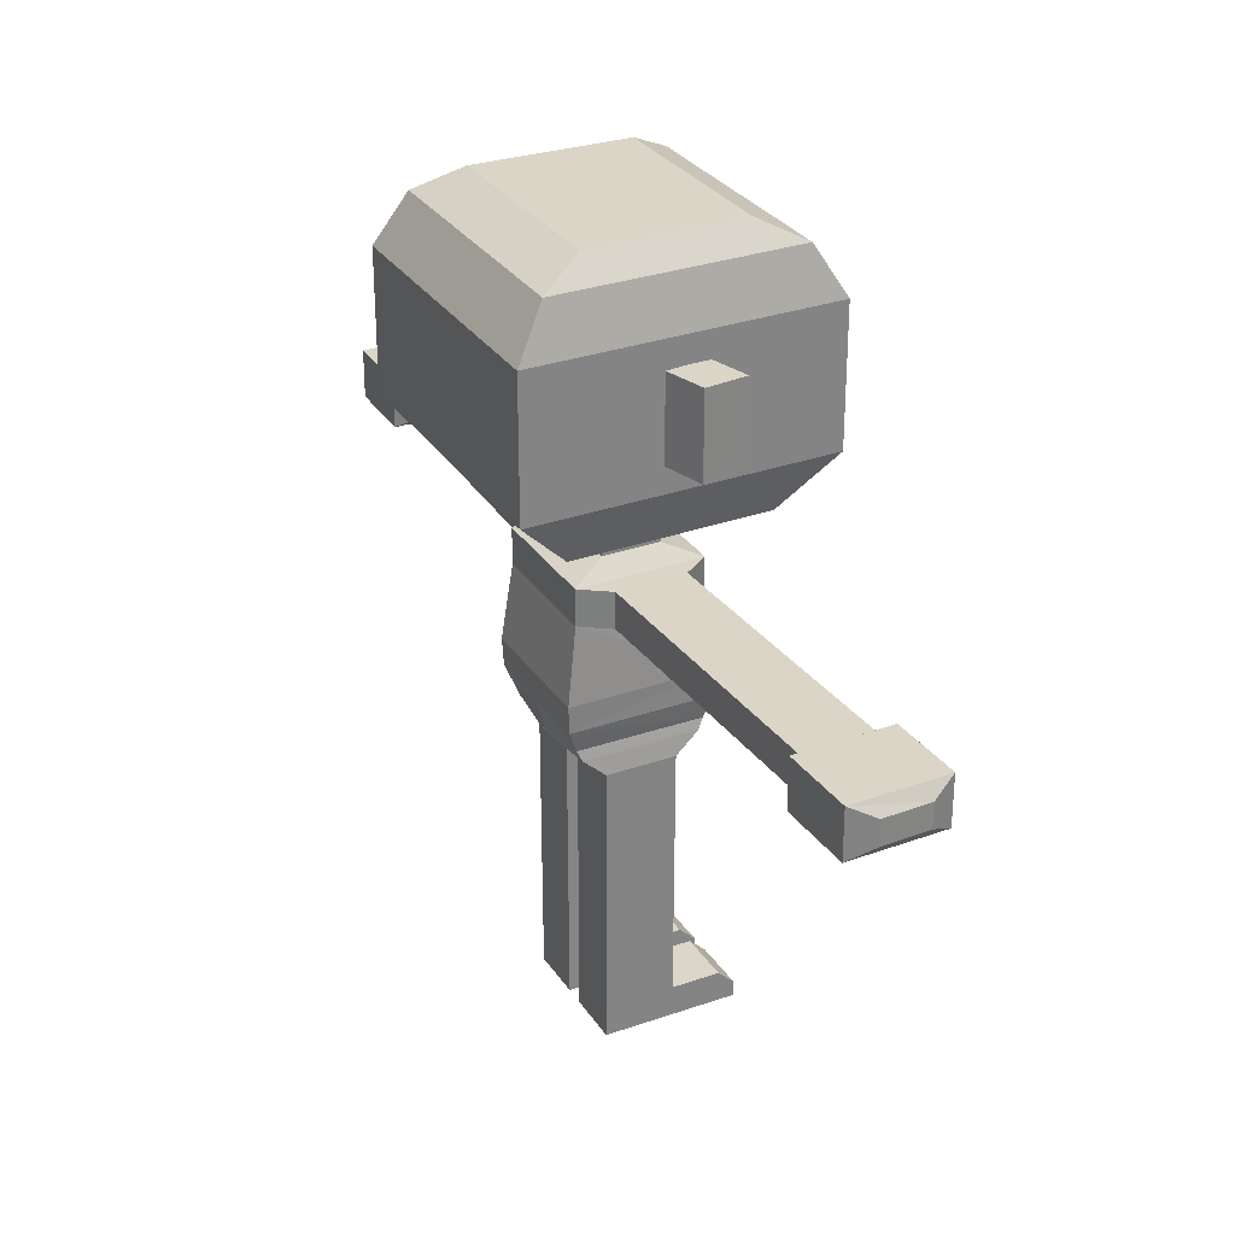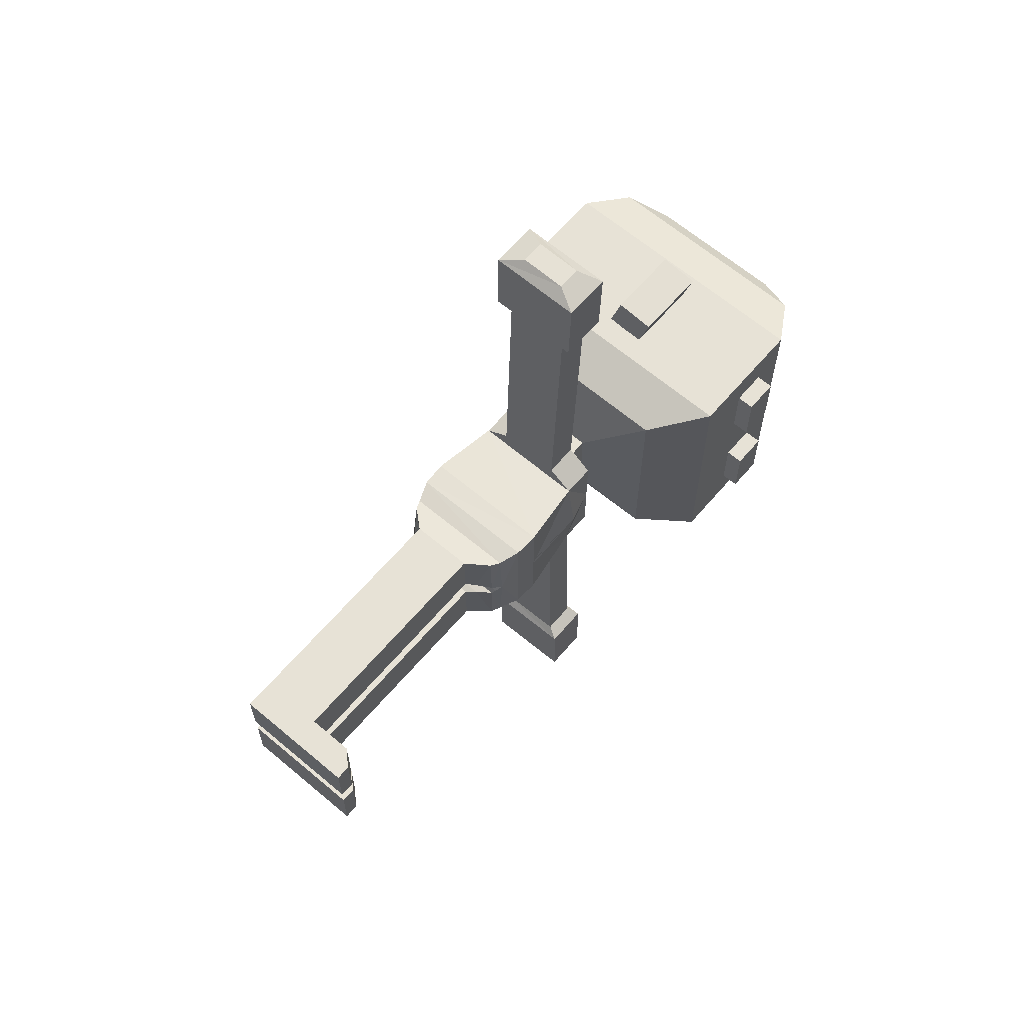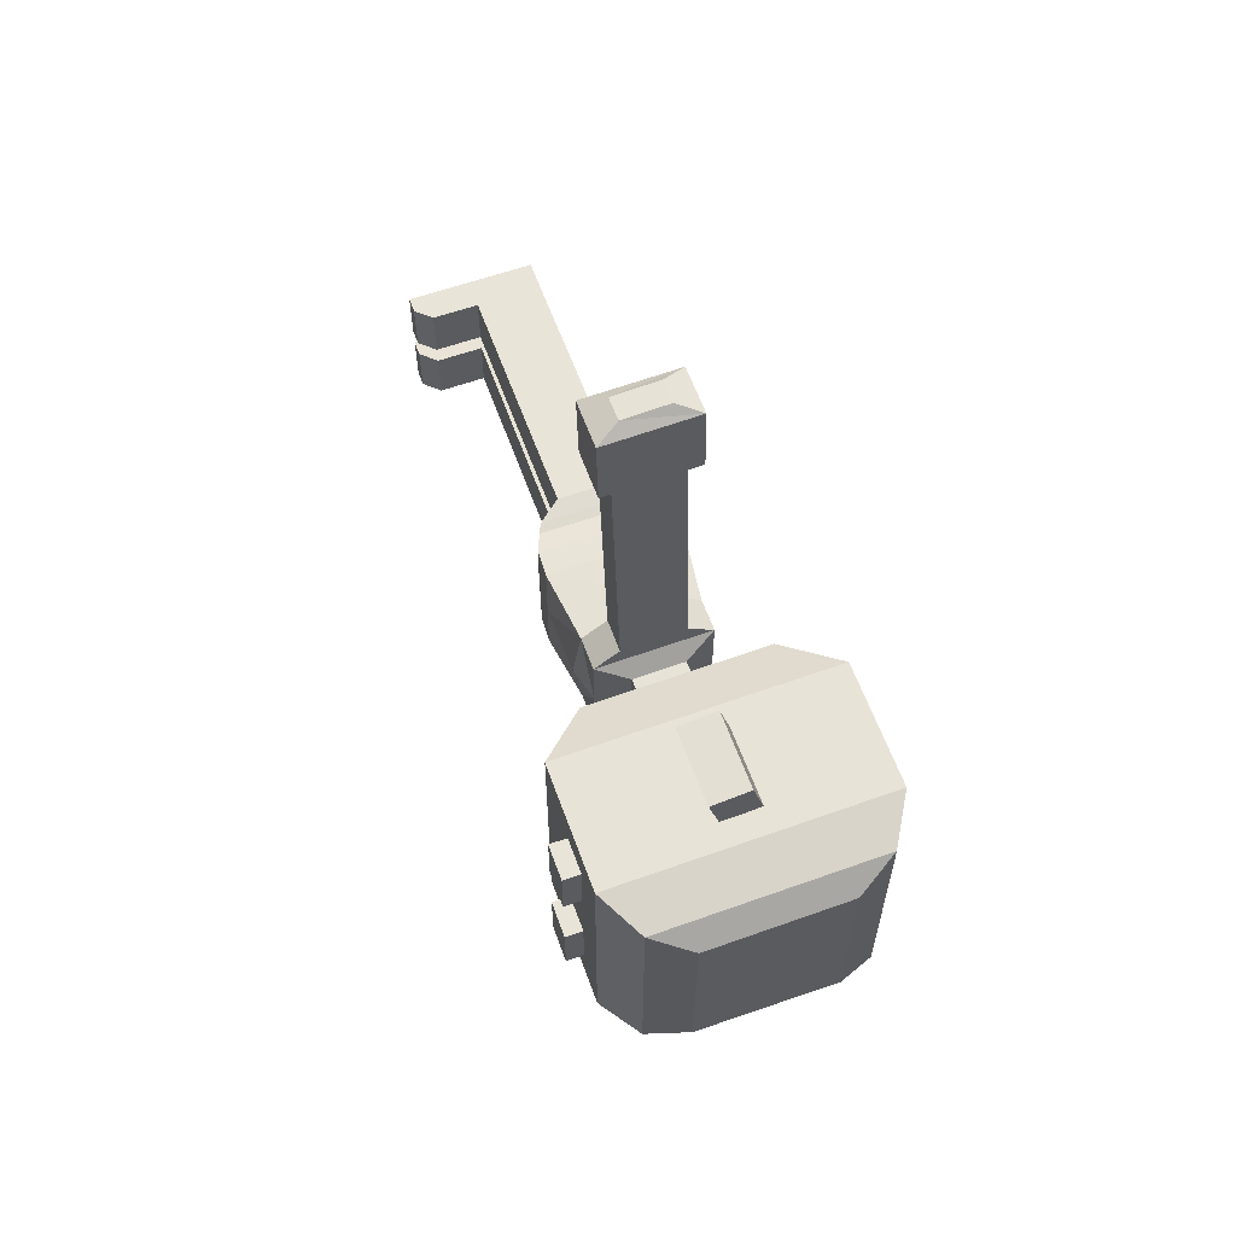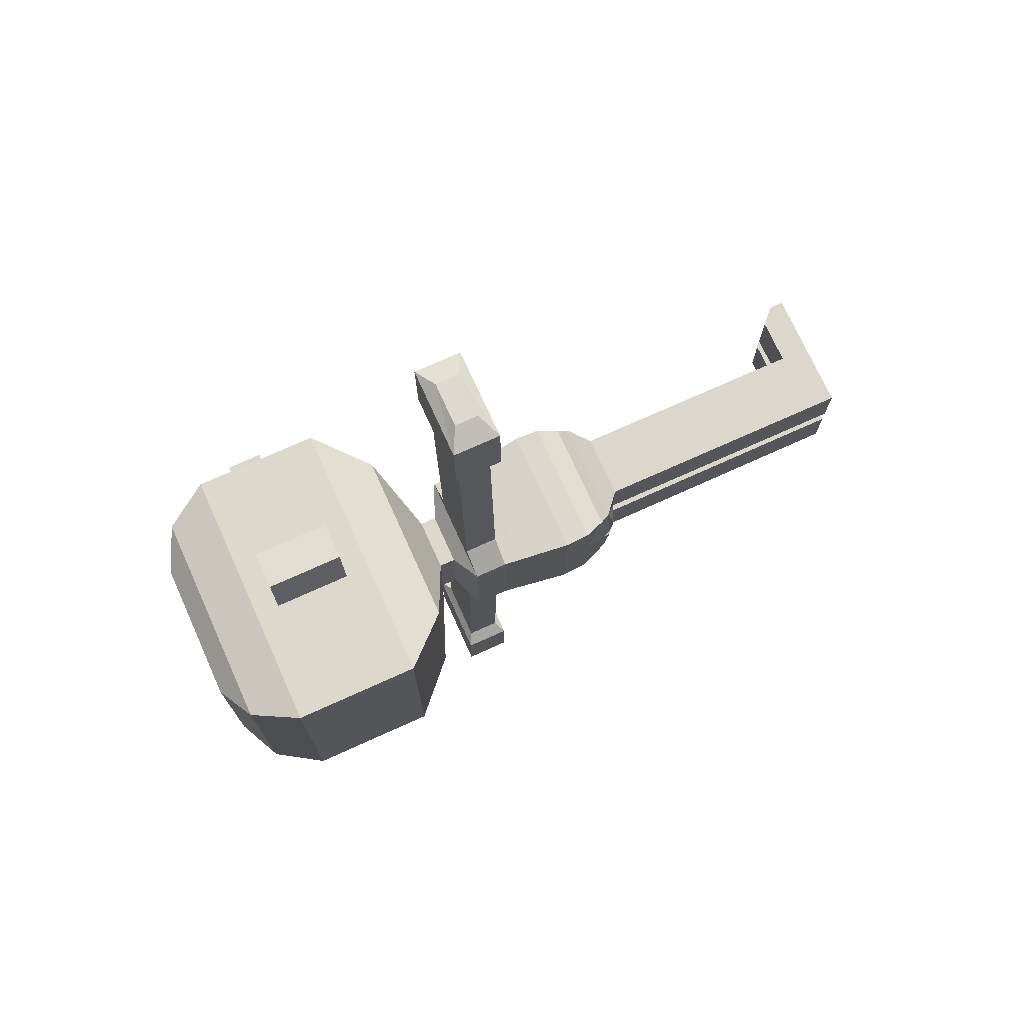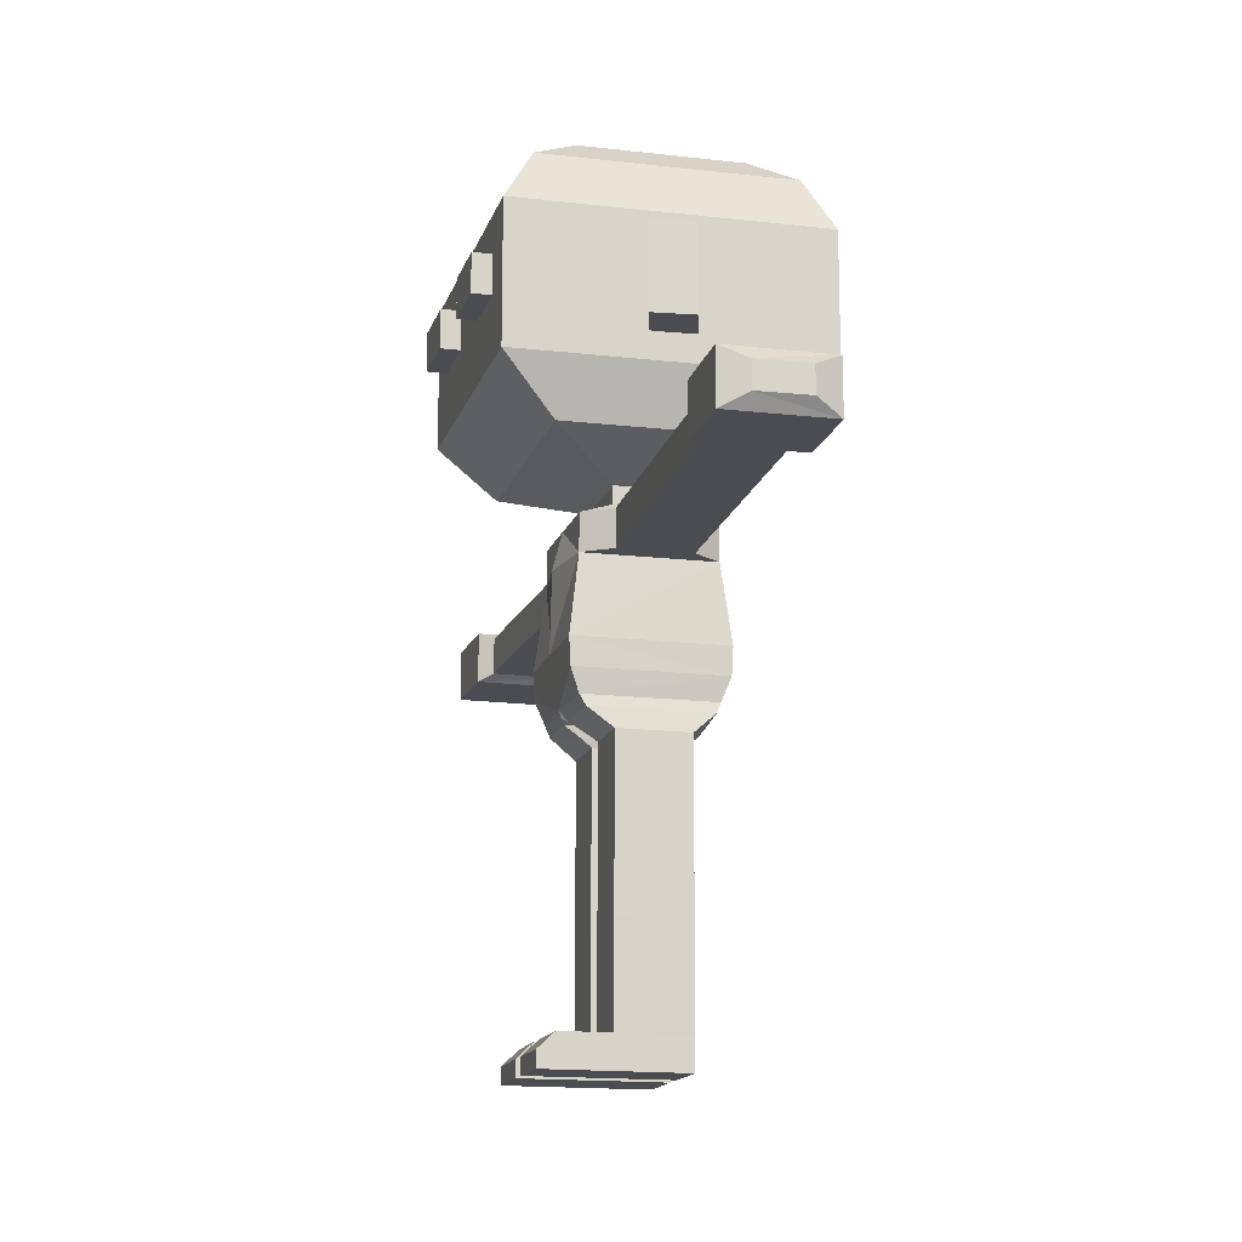
<metadata>
{"format":"obj","ext":"obj","renderer":"f3d","projection":"perspective","resolution":1024,"background":"white","views":[{"elev":29.5,"azim":-27.1,"up":"+Y"},{"elev":63.2,"azim":40.4,"up":"+Z"},{"elev":60.7,"azim":160.2,"up":"+Z"},{"elev":73.5,"azim":-114.3,"up":"+Z"},{"elev":-15.4,"azim":165.2,"up":"+Y"}]}
</metadata>
<code>
o Postac_Cube
v 1 7.042 -0.9679
v 1 5.042 -1
v -1 7.042 -1
v -1 5.042 -1
v 0.9408 4.861 -0.1148
v -1 4.83 -0.1148
v 0.9125 4.876 -1.035
v -0.9248 4.876 -1.034
v 0.6811 4.694 -0.149
v -0.8752 4.694 -0.149
v 0.5271 4.575 -1.086
v -0.58 4.575 -1.086
v 0.5271 4.58 -0.1823
v -0.58 4.58 -0.1823
v 0.5271 2.431 -1.075
v -0.58 2.431 -1.075
v 0.5271 2.435 -0.1714
v -0.58 2.435 -0.1714
v 0.5271 2.25 -1.074
v -0.58 2.25 -1.074
v 0.5271 2.254 -0.1704
v -0.58 2.254 -0.1704
v 0.5271 2.014 -1.073
v -0.58 2.014 -1.073
v 0.5271 2.019 -0.1692
v -0.58 2.019 -0.1692
v 0.5271 0.4882 -1.064
v -0.58 0.4882 -1.064
v 0.5271 0.4928 -0.1605
v -0.58 0.4928 -0.1605
v 0.5271 -0.01116 -1.063
v -0.58 -0.01116 -1.063
v 0.5271 -0.006567 -0.1592
v -0.58 -0.006567 -0.1592
v 1.309 0.4928 -0.1605
v 1.309 0.4882 -1.064
v 1.309 -0.006567 -0.1592
v 1.309 -0.01116 -1.063
v 1.57 0.2478 -0.1605
v 1.57 0.2432 -1.064
v 1.57 -0.006567 -0.1592
v 1.57 -0.01116 -1.063
v -1 7.617 -1
v 1 7.617 -0.9679
v -0.5522 7.042 -1.313
v 0.5622 7.042 -1.281
v -0.5522 7.617 -1.313
v 0.5622 7.617 -1.281
v -0.4538 7.855 -0.7225
v 0.4538 7.855 -0.708
v -0.4538 8.13 -0.7225
v 0.4538 8.13 -0.708
v -1.555 8.602 -1.897
v 1.555 8.602 -1.847
v -1.924 12.42 -2.052
v 1.924 12.42 -1.991
v -1.23 12.77 -1.674
v 1.23 12.77 -1.634
v -2.387 9.448 -2.277
v 2.387 9.448 -2.201
v -2.387 11.63 -2.277
v 2.387 11.63 -2.201
v -0.3384 9.871 -2.277
v 0.3384 9.871 -2.201
v -0.3384 11.21 -2.277
v 0.3384 11.21 -2.201
v 0.5316 11.21 -2.875
v 0.5316 9.871 -2.875
v -0.1452 9.871 -2.951
v -0.1452 11.21 -2.951
v 2.387 10.43 -0.5943
v 2.387 10.43 -1.579
v 2.387 11.03 -0.5943
v 2.387 11.03 -1.579
v 2.689 11.03 -1.579
v 2.689 10.43 -1.579
v 2.689 10.43 -0.5943
v 2.689 11.03 -0.5943
v 1.137 5.404 -1.062
v -1.137 5.404 -1.069
v 1.137 5.404 0.06824
v -1.137 5.404 0.06824
v 1.158 5.833 -1.065
v -1.158 5.833 -1.079
v 1.158 5.833 0.07839
v -1.158 5.833 0.07839
v 2.387 10.43 -1.086
v 2.387 11.03 -1.086
v 2.689 10.43 -1.086
v 2.689 11.03 -1.086
v 1 7.042 0.9679
v 1 5.042 1
v -1 7.042 1
v -1 5.042 1
v -1.027 4.97 0
v 1.15 7.042 0
v -1 7.042 0
v 1.042 5.042 0
v 0.9408 4.861 0.1148
v -1 4.83 0.1148
v 1 4.91 0
v -0.8482 4.9 0
v 0.9125 4.876 1.035
v -0.9248 4.876 1.034
v 0.6811 4.694 0.149
v -0.8752 4.694 0.149
v 0.5271 4.575 1.086
v -0.58 4.575 1.086
v 0.5271 4.58 0.1823
v -0.58 4.58 0.1823
v 0.5271 2.431 1.075
v -0.58 2.431 1.075
v 0.5271 2.435 0.1714
v -0.58 2.435 0.1714
v 0.5271 2.25 1.074
v -0.58 2.25 1.074
v 0.5271 2.254 0.1704
v -0.58 2.254 0.1704
v 0.5271 2.014 1.073
v -0.58 2.014 1.073
v 0.5271 2.019 0.1692
v -0.58 2.019 0.1692
v 0.5271 0.4882 1.064
v -0.58 0.4882 1.064
v 0.5271 0.4928 0.1605
v -0.58 0.4928 0.1605
v 0.5271 -0.01116 1.063
v -0.58 -0.01116 1.063
v 0.5271 -0.006567 0.1592
v -0.58 -0.006567 0.1592
v 1.309 0.4928 0.1605
v 1.309 0.4882 1.064
v 1.309 -0.006567 0.1592
v 1.309 -0.01116 1.063
v 1.57 0.2478 0.1605
v 1.57 0.2432 1.064
v 1.57 -0.006567 0.1592
v 1.57 -0.01116 1.063
v -1 7.617 0
v -1 7.617 1
v 1 7.617 0.9679
v 1 7.617 0
v -0.5522 7.042 1.313
v 0.5622 7.042 1.281
v -0.5522 7.617 1.313
v 0.5622 7.617 1.281
v -0.4867 7.042 3.591
v 0.6278 7.042 3.559
v -0.4867 7.617 3.591
v 0.6278 7.617 3.559
v -0.4815 7.042 3.771
v 0.633 7.042 3.739
v -0.4815 7.617 3.771
v 0.633 7.617 3.739
v -0.4762 7.042 3.954
v 0.6383 7.042 3.922
v -0.4762 7.617 3.954
v 0.6383 7.617 3.922
v -0.4193 7.042 5.933
v 0.6952 7.042 5.901
v -0.4193 7.617 5.933
v 0.6952 7.617 5.901
v -0.6351 6.929 6.082
v 0.9197 6.929 6.05
v -0.6351 7.731 6.082
v 0.9197 7.731 6.05
v -0.6092 6.929 7.338
v 0.9456 6.929 7.306
v -0.6092 7.731 7.338
v 0.9456 7.731 7.306
v -0.2136 7.131 7.505
v 0.5568 7.131 7.473
v -0.2136 7.529 7.505
v 0.5568 7.529 7.473
v -0.4538 7.855 0
v -0.4538 7.855 0.7225
v 0.4538 7.855 0.708
v 0.4538 7.855 0
v -0.4538 8.13 0
v -0.4538 8.13 0.7225
v 0.4538 8.13 0.708
v 0.4538 8.13 0
v -1.555 8.602 0
v -1.555 8.602 1.897
v 1.555 8.602 1.847
v 1.555 8.602 0
v -1.924 12.42 0
v -1.924 12.42 2.052
v 1.924 12.42 1.991
v 1.924 12.42 0
v -1.23 12.77 0
v -1.23 12.77 1.674
v 1.23 12.77 1.634
v 1.23 12.77 0
v 2.387 9.448 0
v -2.387 9.448 0
v -2.387 9.448 2.277
v 2.387 9.448 2.201
v 2.387 11.63 0
v -2.387 11.63 2.277
v -2.387 11.63 0
v 2.387 11.63 2.201
v -0.3384 9.871 2.277
v 0.3384 9.871 2.201
v -0.3384 11.21 2.277
v 0.3384 11.21 2.201
v 0.5316 11.21 2.875
v 0.5316 9.871 2.875
v -0.1452 9.871 2.951
v -0.1452 11.21 2.951
v 2.387 10.43 0.5943
v 2.387 10.43 1.579
v 2.387 11.03 0.5943
v 2.387 11.03 1.579
v 2.689 11.03 1.579
v 2.689 10.43 1.579
v 2.689 10.43 0.5943
v 2.689 11.03 0.5943
v 1.137 5.404 1.062
v -1.137 5.404 1.069
v 1.137 5.404 -0.06824
v -1.137 5.404 -0.06824
v 1.158 5.833 1.065
v -1.158 5.833 1.079
v 1.158 5.833 -0.07839
v -1.158 5.833 -0.07839
v 2.387 10.43 1.086
v 2.387 11.03 1.086
v 2.689 10.43 1.086
v 2.689 11.03 1.086
f 86 3 84
f 3 83 84
f 1 85 83
f 1 142 96
f 5 102 6
f 98 5 2
f 95 6 102
f 5 7 2
f 8 11 12
f 6 9 5
f 6 8 10
f 4 7 8
f 12 18 14
f 8 14 10
f 9 14 13
f 9 11 7
f 17 19 15
f 14 17 13
f 13 15 11
f 11 16 12
f 20 26 22
f 15 20 16
f 16 22 18
f 18 21 17
f 26 29 25
f 22 25 21
f 19 25 23
f 19 24 20
f 29 36 27
f 25 27 23
f 23 28 24
f 26 28 30
f 31 34 32
f 27 32 28
f 28 34 30
f 30 33 29
f 37 39 35
f 27 38 31
f 33 35 29
f 31 37 33
f 40 41 42
f 36 39 40
f 38 40 42
f 38 41 37
f 97 43 3
f 43 48 47
f 1 48 44
f 3 46 1
f 43 45 3
f 50 182 178
f 44 49 50
f 142 50 178
f 139 49 43
f 52 186 182
f 175 51 49
f 49 52 50
f 51 183 53
f 51 54 52
f 190 58 194
f 62 55 56
f 199 56 190
f 201 55 61
f 58 191 194
f 187 57 55
f 56 57 58
f 53 196 59
f 54 195 186
f 53 60 54
f 196 61 59
f 60 199 195
f 59 62 60
f 66 63 64
f 69 67 68
f 66 70 65
f 64 69 68
f 65 69 63
f 64 67 66
f 88 72 87
f 76 90 89
f 71 78 73
f 74 76 72
f 73 90 88
f 72 89 87
f 79 98 2
f 80 2 4
f 82 4 95
f 83 81 79
f 80 83 79
f 86 80 82
f 87 77 71
f 88 75 74
f 89 78 77
f 73 87 71
f 226 93 97
f 223 93 224
f 225 91 223
f 98 102 95
f 142 91 96
f 102 99 100
f 99 98 92
f 95 100 94
f 103 99 92
f 104 107 103
f 105 100 99
f 100 104 94
f 94 103 92
f 114 108 110
f 110 104 106
f 105 110 106
f 107 105 103
f 115 113 111
f 113 110 109
f 111 109 107
f 112 107 108
f 122 116 118
f 116 111 112
f 118 112 114
f 117 114 113
f 125 122 121
f 121 118 117
f 115 121 117
f 120 115 116
f 132 125 123
f 123 121 119
f 124 119 120
f 122 124 120
f 130 127 128
f 128 123 124
f 130 124 126
f 129 126 125
f 135 133 131
f 134 123 127
f 131 129 125
f 133 127 129
f 136 137 135
f 132 135 131
f 134 136 132
f 137 134 133
f 175 142 139
f 140 97 93
f 140 146 141
f 97 142 96
f 150 144 146
f 146 91 141
f 144 93 91
f 143 140 93
f 152 147 148
f 148 143 144
f 147 145 143
f 149 146 145
f 155 153 151
f 151 149 147
f 153 150 149
f 154 148 150
f 162 156 158
f 157 154 153
f 158 152 154
f 156 151 152
f 163 161 159
f 160 155 156
f 159 157 155
f 161 158 157
f 169 166 165
f 161 166 162
f 162 164 160
f 164 159 160
f 170 172 168
f 170 164 166
f 168 163 164
f 167 165 163
f 174 171 172
f 172 167 168
f 171 169 167
f 169 174 170
f 182 177 178
f 141 176 140
f 142 177 141
f 176 139 140
f 186 181 182
f 180 175 176
f 179 178 175
f 181 176 177
f 187 199 201
f 180 183 179
f 183 182 179
f 185 180 181
f 190 193 189
f 202 188 200
f 199 189 202
f 188 201 200
f 193 191 192
f 192 187 188
f 191 190 187
f 189 192 188
f 184 196 183
f 195 185 186
f 198 184 185
f 196 186 183
f 200 196 197
f 199 198 195
f 202 197 198
f 201 195 196
f 203 206 204
f 207 209 208
f 210 206 205
f 204 209 203
f 209 205 203
f 207 204 206
f 212 228 227
f 230 216 229
f 218 211 213
f 216 214 212
f 230 213 228
f 229 212 227
f 98 219 92
f 92 220 94
f 94 222 95
f 221 223 219
f 220 223 224
f 220 226 222
f 217 227 211
f 215 228 214
f 218 229 217
f 227 213 211
f 86 97 3
f 3 1 83
f 1 96 85
f 1 44 142
f 5 101 102
f 98 101 5
f 95 4 6
f 5 9 7
f 8 7 11
f 6 10 9
f 6 4 8
f 4 2 7
f 12 16 18
f 8 12 14
f 9 10 14
f 9 13 11
f 17 21 19
f 14 18 17
f 13 17 15
f 11 15 16
f 20 24 26
f 15 19 20
f 16 20 22
f 18 22 21
f 26 30 29
f 22 26 25
f 19 21 25
f 19 23 24
f 29 35 36
f 25 29 27
f 23 27 28
f 26 24 28
f 31 33 34
f 27 31 32
f 28 32 34
f 30 34 33
f 37 41 39
f 27 36 38
f 33 37 35
f 31 38 37
f 40 39 41
f 36 35 39
f 38 36 40
f 38 42 41
f 97 139 43
f 43 44 48
f 1 46 48
f 3 45 46
f 43 47 45
f 50 52 182
f 44 43 49
f 142 44 50
f 139 175 49
f 52 54 186
f 175 179 51
f 49 51 52
f 51 179 183
f 51 53 54
f 190 56 58
f 62 61 55
f 199 62 56
f 201 187 55
f 58 57 191
f 187 191 57
f 56 55 57
f 53 183 196
f 54 60 195
f 53 59 60
f 196 201 61
f 60 62 199
f 59 61 62
f 66 65 63
f 69 70 67
f 66 67 70
f 64 63 69
f 65 70 69
f 64 68 67
f 88 74 72
f 76 75 90
f 71 77 78
f 74 75 76
f 73 78 90
f 72 76 89
f 79 81 98
f 80 79 2
f 82 80 4
f 83 85 81
f 80 84 83
f 86 84 80
f 87 89 77
f 88 90 75
f 89 90 78
f 73 88 87
f 226 224 93
f 223 91 93
f 225 96 91
f 98 101 102
f 142 141 91
f 102 101 99
f 99 101 98
f 95 102 100
f 103 105 99
f 104 108 107
f 105 106 100
f 100 106 104
f 94 104 103
f 114 112 108
f 110 108 104
f 105 109 110
f 107 109 105
f 115 117 113
f 113 114 110
f 111 113 109
f 112 111 107
f 122 120 116
f 116 115 111
f 118 116 112
f 117 118 114
f 125 126 122
f 121 122 118
f 115 119 121
f 120 119 115
f 132 131 125
f 123 125 121
f 124 123 119
f 122 126 124
f 130 129 127
f 128 127 123
f 130 128 124
f 129 130 126
f 135 137 133
f 134 132 123
f 131 133 129
f 133 134 127
f 136 138 137
f 132 136 135
f 134 138 136
f 137 138 134
f 175 178 142
f 140 139 97
f 140 145 146
f 97 139 142
f 150 148 144
f 146 144 91
f 144 143 93
f 143 145 140
f 152 151 147
f 148 147 143
f 147 149 145
f 149 150 146
f 155 157 153
f 151 153 149
f 153 154 150
f 154 152 148
f 162 160 156
f 157 158 154
f 158 156 152
f 156 155 151
f 163 165 161
f 160 159 155
f 159 161 157
f 161 162 158
f 169 170 166
f 161 165 166
f 162 166 164
f 164 163 159
f 170 174 172
f 170 168 164
f 168 167 163
f 167 169 165
f 174 173 171
f 172 171 167
f 171 173 169
f 169 173 174
f 182 181 177
f 141 177 176
f 142 178 177
f 176 175 139
f 186 185 181
f 180 179 175
f 179 182 178
f 181 180 176
f 187 190 199
f 180 184 183
f 183 186 182
f 185 184 180
f 190 194 193
f 202 189 188
f 199 190 189
f 188 187 201
f 193 194 191
f 192 191 187
f 191 194 190
f 189 193 192
f 184 197 196
f 195 198 185
f 198 197 184
f 196 195 186
f 200 201 196
f 199 202 198
f 202 200 197
f 201 199 195
f 203 205 206
f 207 210 209
f 210 207 206
f 204 208 209
f 209 210 205
f 207 208 204
f 212 214 228
f 230 215 216
f 218 217 211
f 216 215 214
f 230 218 213
f 229 216 212
f 98 221 219
f 92 219 220
f 94 220 222
f 221 225 223
f 220 219 223
f 220 224 226
f 217 229 227
f 215 230 228
f 218 230 229
f 227 228 213
o Reka_Cube.001
v -0.5522 7.042 -1.313
v 0.5622 7.042 -1.281
v -0.5522 7.617 -1.313
v 0.5622 7.617 -1.281
v -0.4867 7.042 -3.591
v 0.6278 7.042 -3.559
v -0.4867 7.617 -3.591
v 0.6278 7.617 -3.559
v -0.4815 7.042 -3.771
v 0.633 7.042 -3.739
v -0.4815 7.617 -3.771
v 0.633 7.617 -3.739
v -0.4762 7.042 -3.954
v 0.6383 7.042 -3.922
v -0.4762 7.617 -3.954
v 0.6383 7.617 -3.922
v -0.4193 7.042 -5.933
v 0.6952 7.042 -5.901
v -0.4193 7.617 -5.933
v 0.6952 7.617 -5.901
v -0.6351 6.929 -6.082
v 0.9197 6.929 -6.05
v -0.6351 7.731 -6.082
v 0.9197 7.731 -6.05
v -0.6092 6.929 -7.338
v 0.9456 6.929 -7.306
v -0.6092 7.731 -7.338
v 0.9456 7.731 -7.306
v -0.2136 7.131 -7.505
v 0.5568 7.131 -7.473
v -0.2136 7.529 -7.505
v 0.5568 7.529 -7.473
f 232 238 234
f 235 240 236
f 231 236 232
f 233 235 231
f 234 237 233
f 241 243 239
f 237 239 235
f 238 241 237
f 236 242 238
f 244 250 246
f 242 245 241
f 240 246 242
f 239 244 240
f 249 251 247
f 243 248 244
f 245 247 243
f 246 249 245
f 254 257 253
f 249 254 253
f 250 252 254
f 247 252 248
f 258 260 262
f 252 258 254
f 251 256 252
f 253 255 251
f 259 262 260
f 255 260 256
f 257 259 255
f 257 262 261
f 232 236 238
f 235 239 240
f 231 235 236
f 233 237 235
f 234 238 237
f 241 245 243
f 237 241 239
f 238 242 241
f 236 240 242
f 244 248 250
f 242 246 245
f 240 244 246
f 239 243 244
f 249 253 251
f 243 247 248
f 245 249 247
f 246 250 249
f 254 258 257
f 249 250 254
f 250 248 252
f 247 251 252
f 258 256 260
f 252 256 258
f 251 255 256
f 253 257 255
f 259 261 262
f 255 259 260
f 257 261 259
f 257 258 262

</code>
